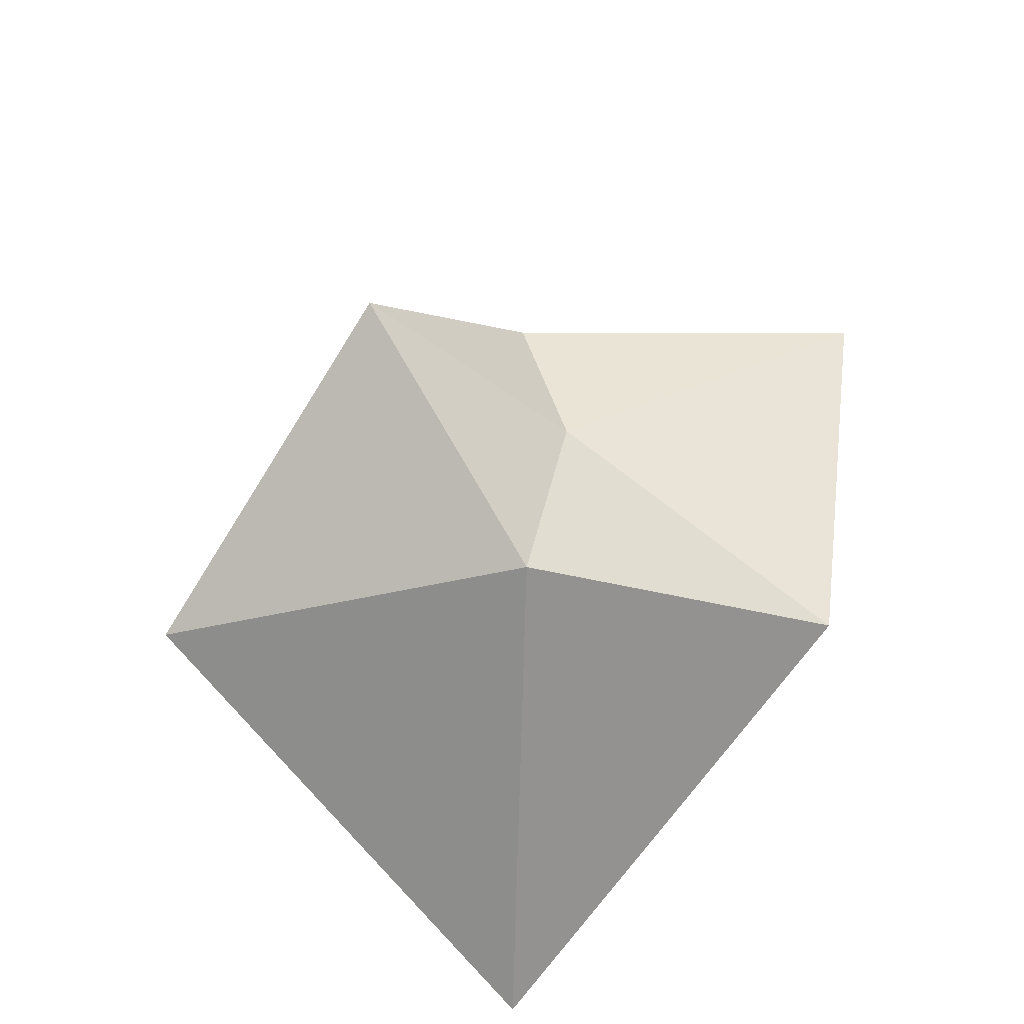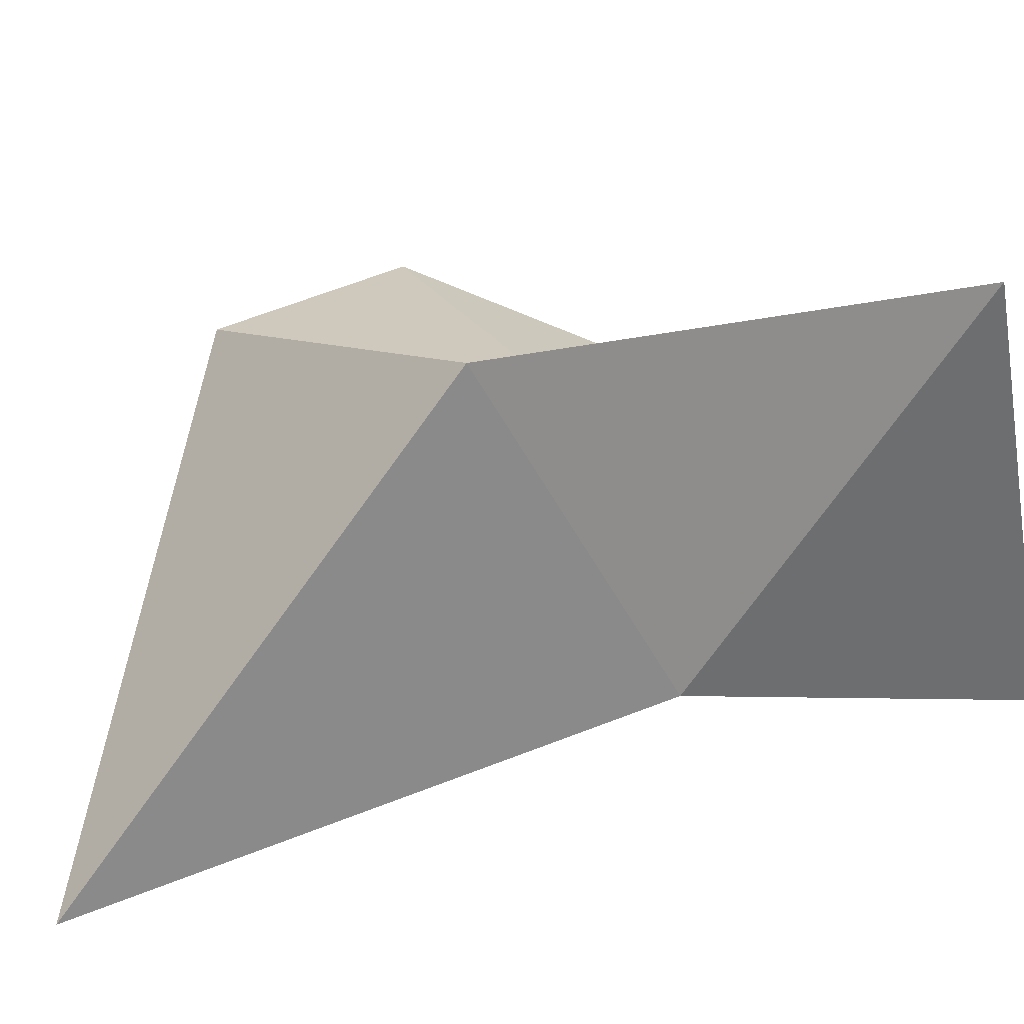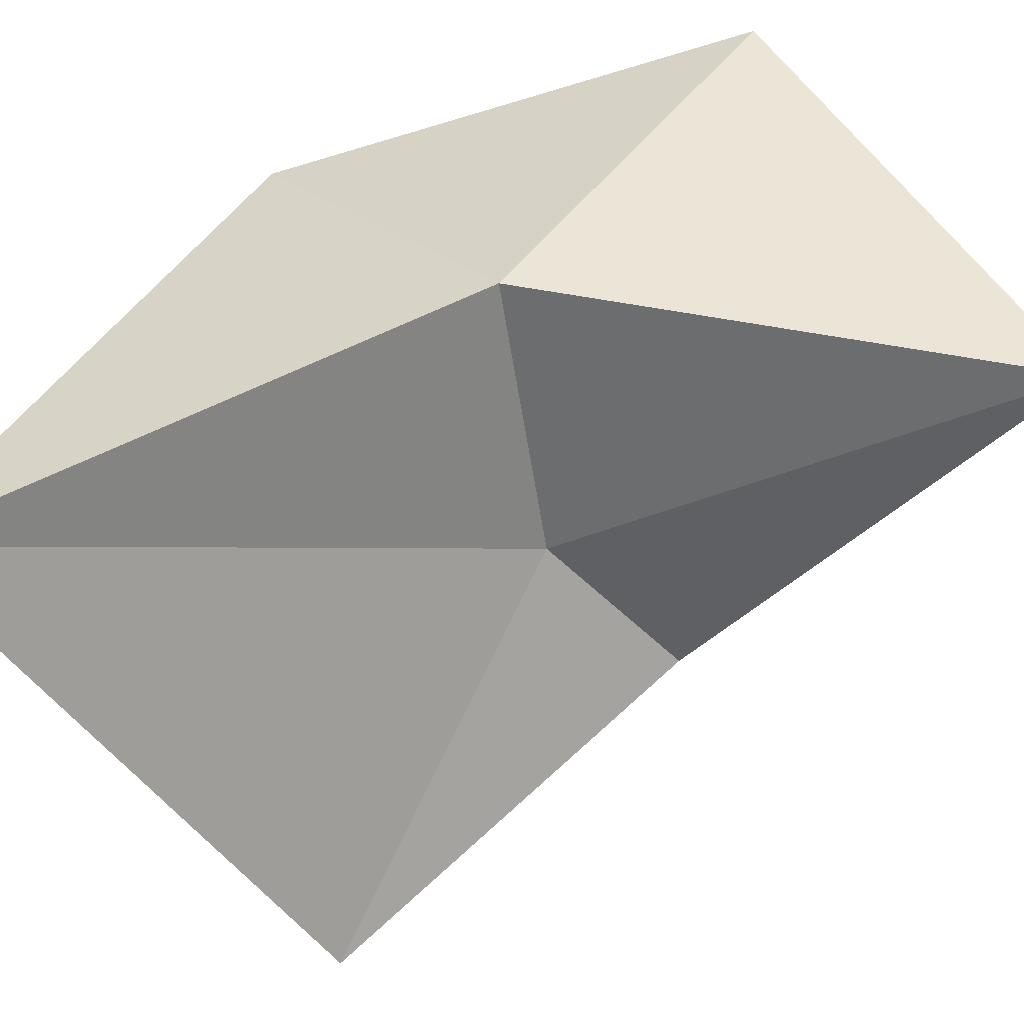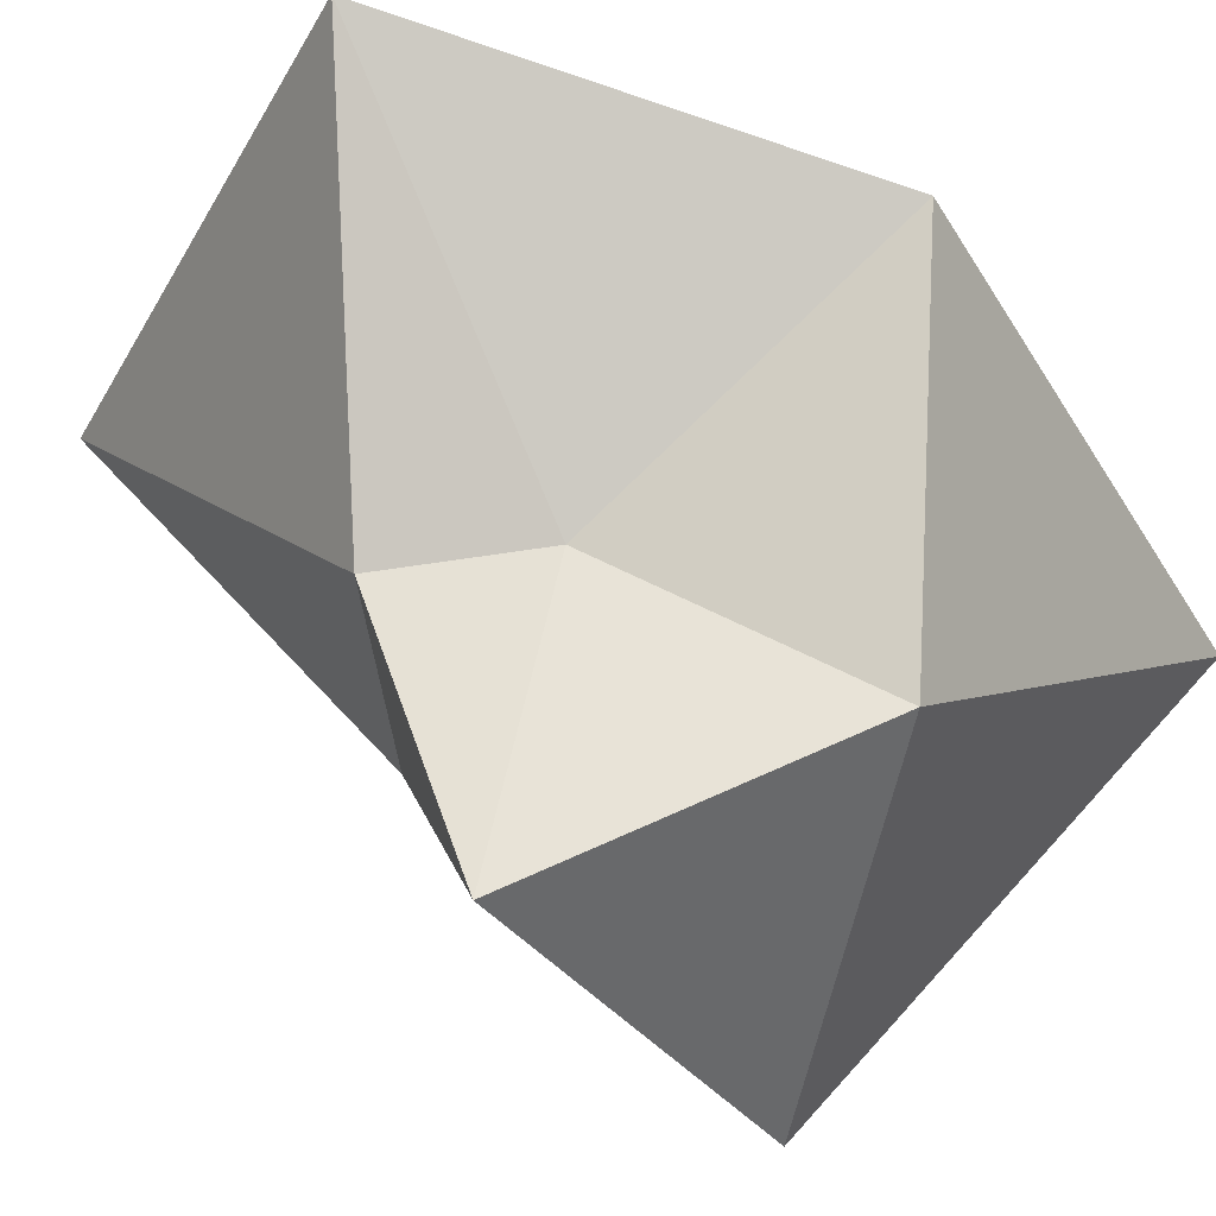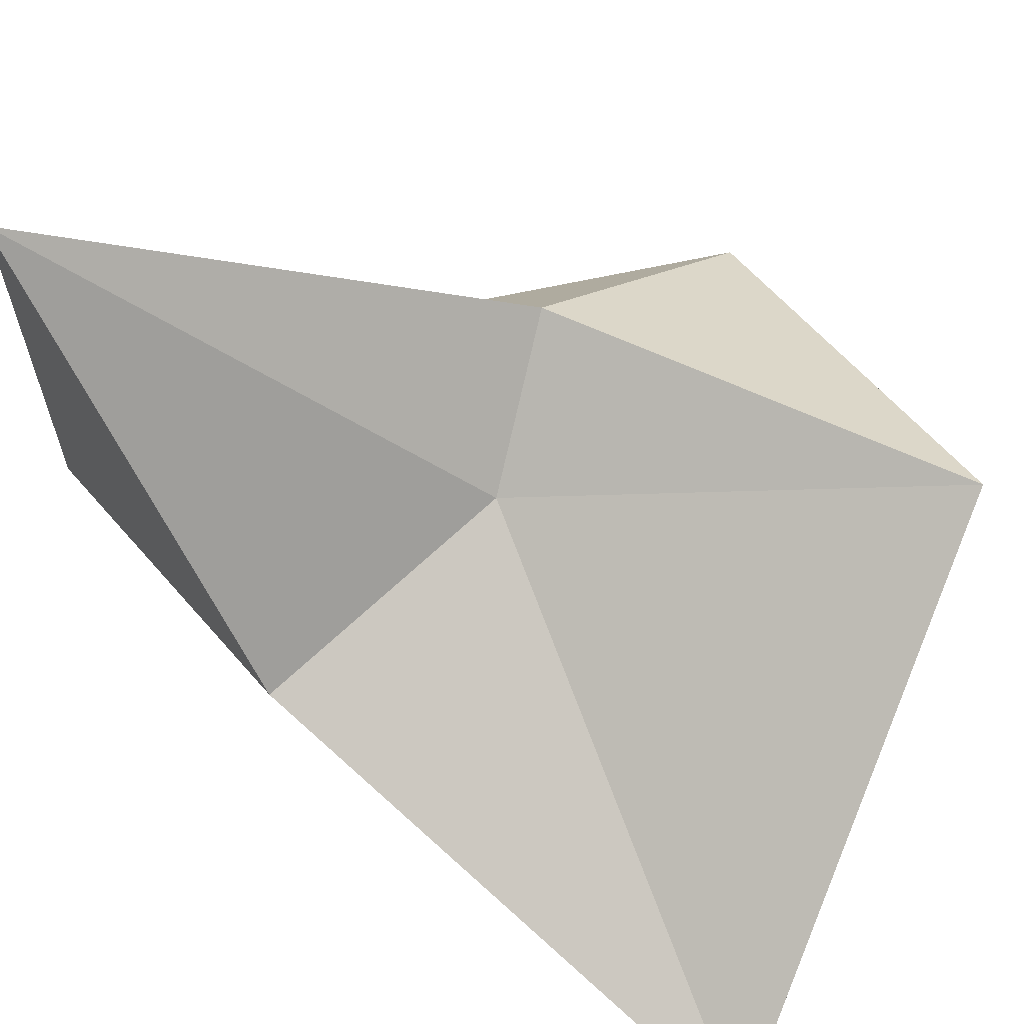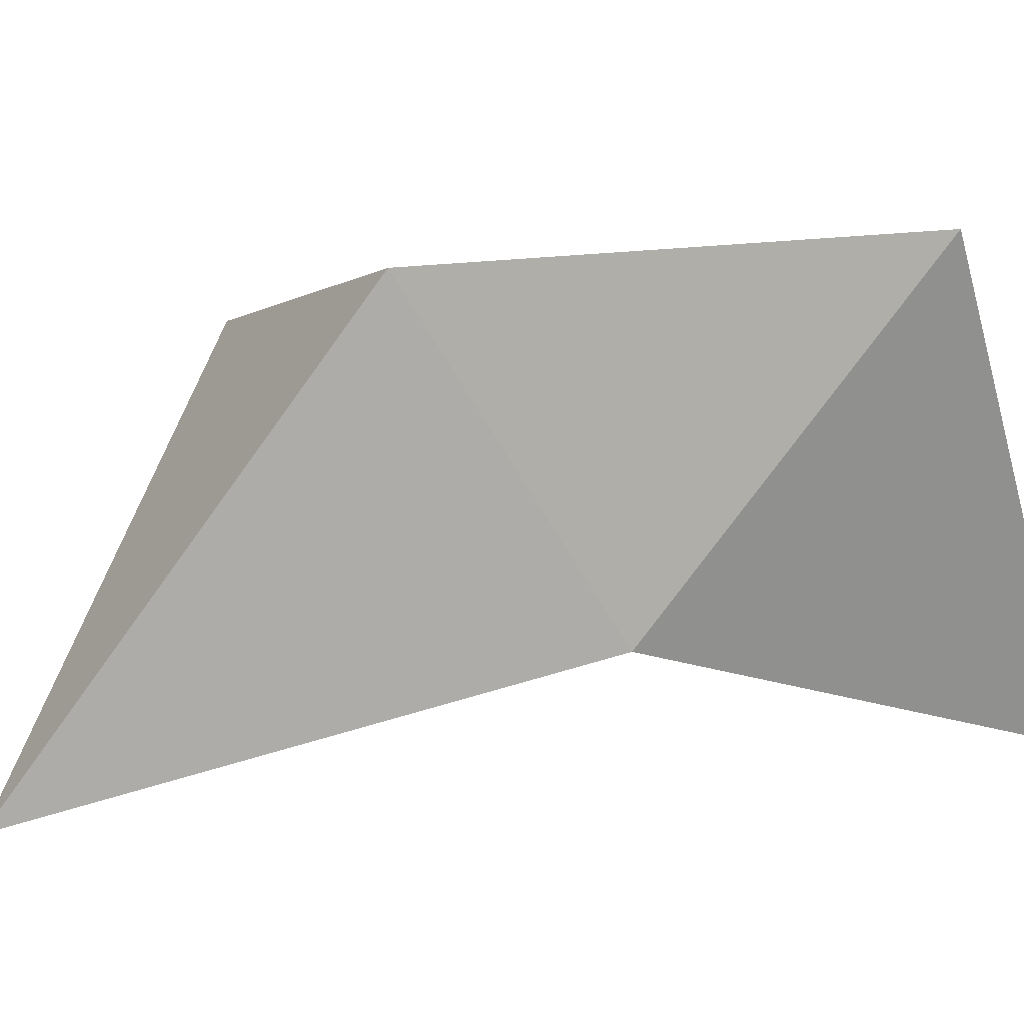
<metadata>
{"format":"obj","ext":"obj","renderer":"f3d","projection":"perspective","resolution":1024,"background":"white","views":[{"elev":-40.5,"azim":146.6,"up":"+Z"},{"elev":15.2,"azim":-116.7,"up":"+Y"},{"elev":-65.2,"azim":-80.9,"up":"+Y"},{"elev":67.9,"azim":102.1,"up":"+Y"},{"elev":-78.4,"azim":40.5,"up":"+Y"},{"elev":3.2,"azim":-105.9,"up":"+Y"}]}
</metadata>
<code>
o Icosphere.096_Icosphere.073
v 22.57 16.6 -11.9
v 22.77 16.63 -11.76
v 22.36 16.4 -11.25
v 22.2 16.56 -11.9
v 22.33 16.36 -12.64
v 23.05 16.46 -12.24
v 22.64 16.86 -11.69
v 22.08 17.05 -11.54
v 22.16 17 -12.2
v 22.7 16.95 -12.29
v 22.99 16.96 -11.9
v 22.57 16.88 -11.9
f 1 2 3
f 2 1 6
f 1 3 4
f 1 4 5
f 1 5 6
f 2 6 11
f 3 2 7
f 4 3 8
f 5 4 9
f 6 5 10
f 2 11 7
f 3 7 8
f 4 8 9
f 5 9 10
f 6 10 11
f 7 11 12
f 8 7 12
f 9 8 12
f 10 9 12
f 11 10 12

</code>
